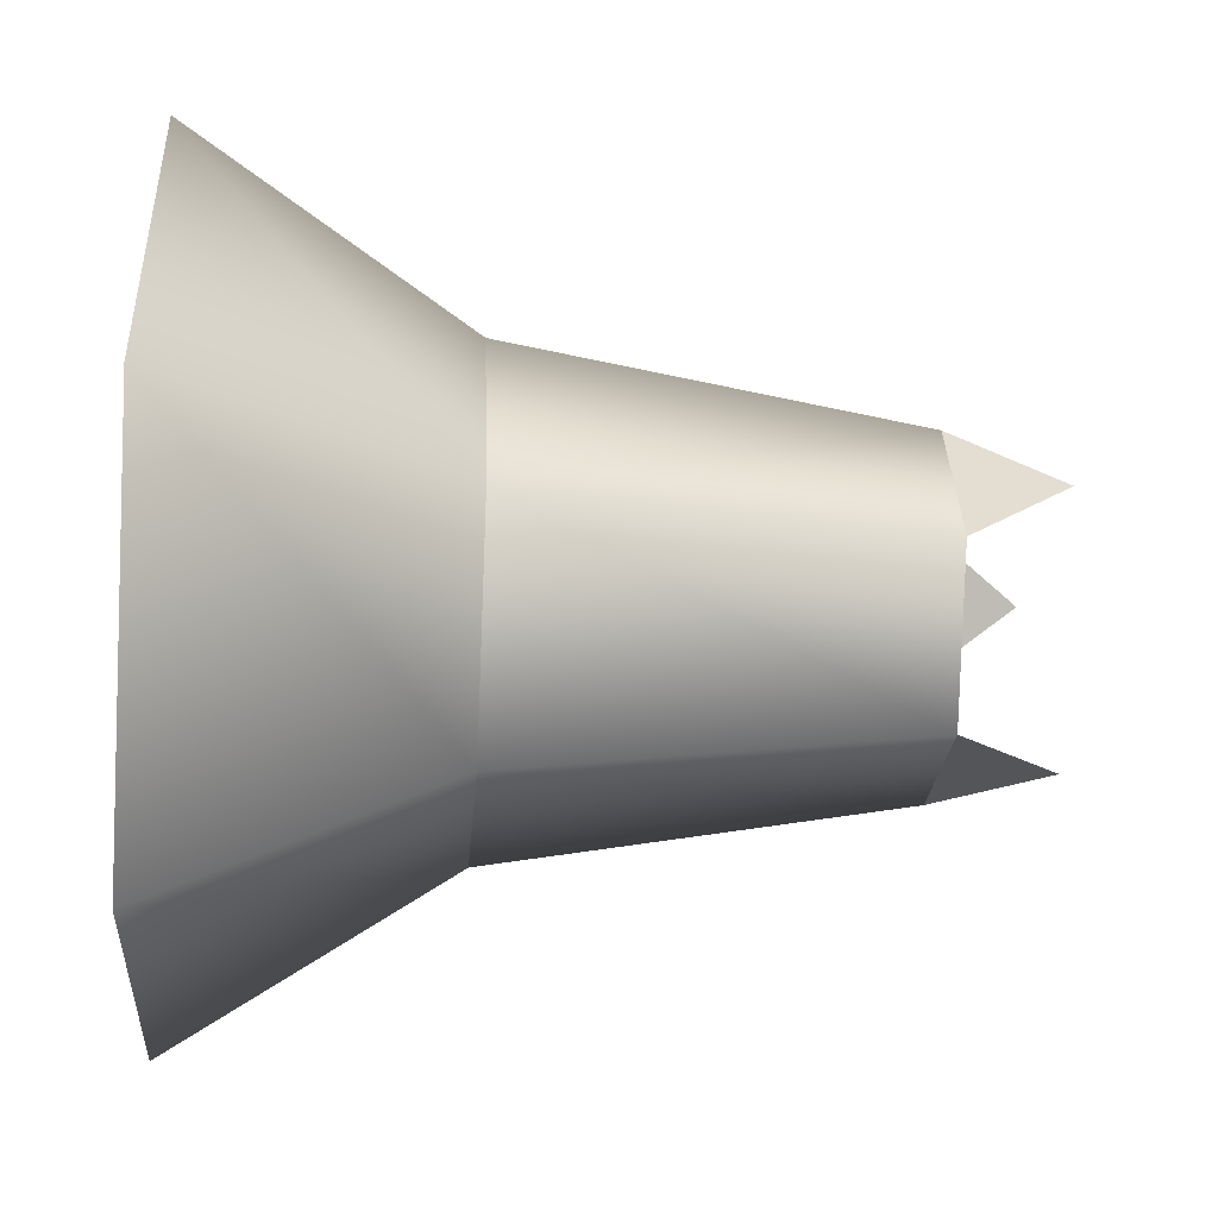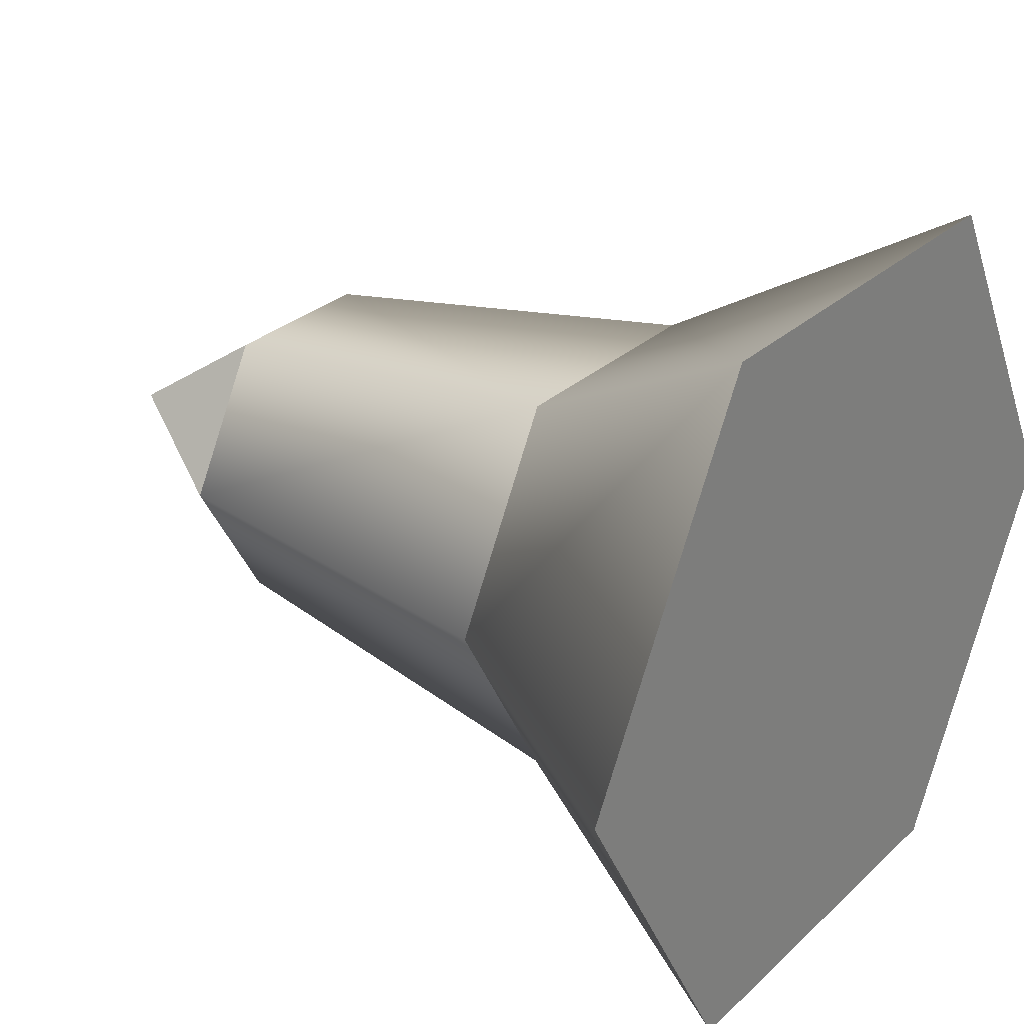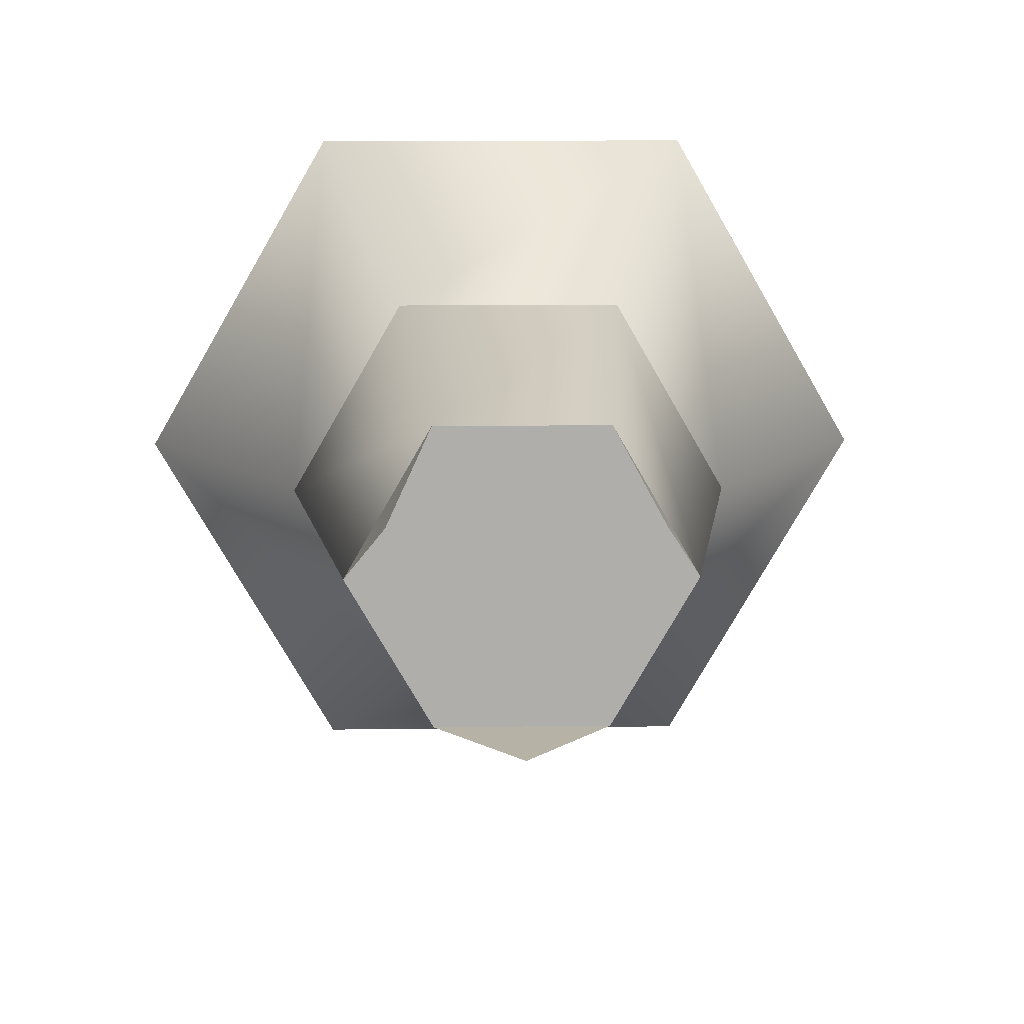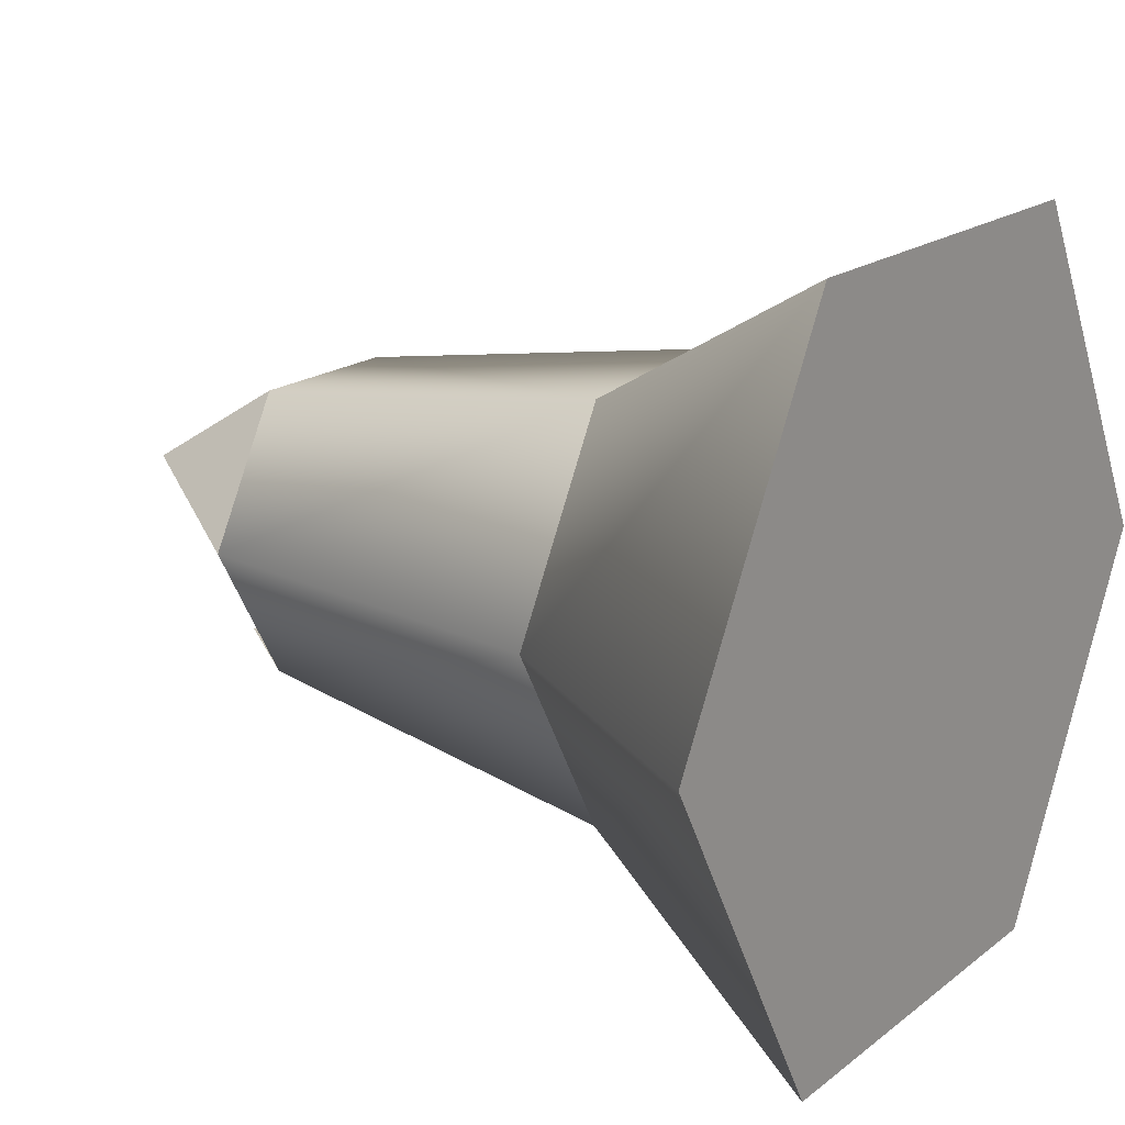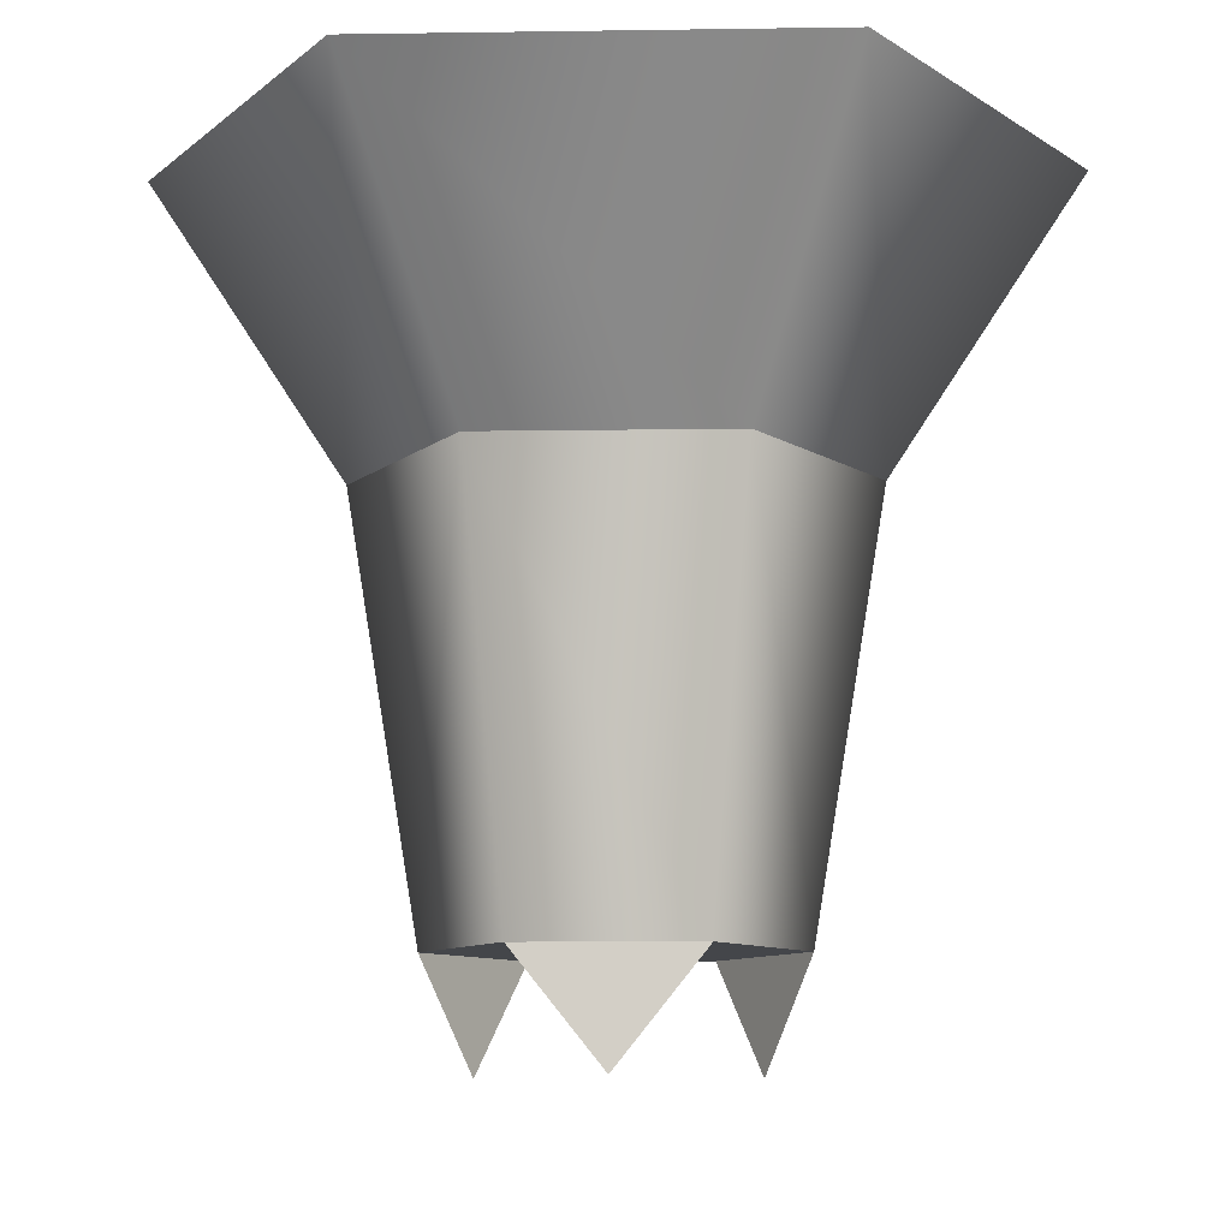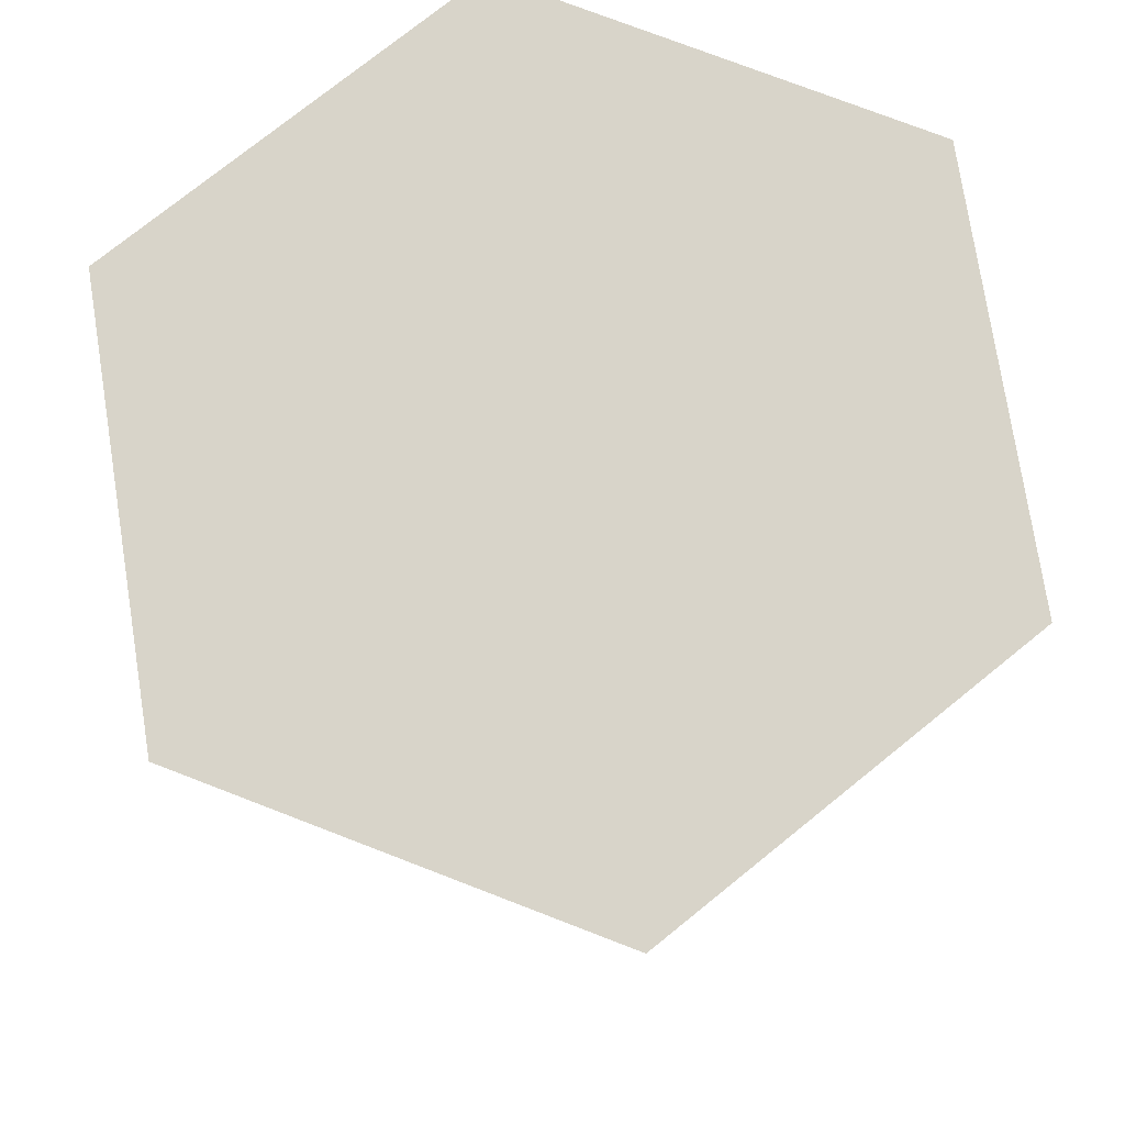
<metadata>
{"format":"obj","ext":"obj","renderer":"f3d","projection":"perspective","resolution":1024,"background":"white","views":[{"elev":-24.6,"azim":85.8,"up":"+Y"},{"elev":28.4,"azim":-53.6,"up":"+Y"},{"elev":12.4,"azim":178.1,"up":"+Y"},{"elev":17.9,"azim":-55.4,"up":"+Y"},{"elev":-9.6,"azim":-117.8,"up":"+Z"},{"elev":75.7,"azim":-98.9,"up":"+Z"}]}
</metadata>
<code>
o tree-trunk.202
v -0.07989 0 -0.3251
v -0.05992 0.03459 -0.3751
v -0.03995 0.06919 -0.3251
v -0.03995 -0.06919 -0.3251
v 0.03995 -0.06919 -0.3251
v -0 -0.06919 -0.3751
v 0.05992 0.03459 -0.3751
v 0.07989 -0 -0.3251
v 0.03995 0.06919 -0.3251
v 0.198 0 0
v 0.099 -0.1715 0
v 0.099 0.1715 0
v -0.099 -0.1715 0
v -0.099 0.1715 0
v -0.198 0 0
v 0.1117 0 -0.132
v 0.05585 0.09674 -0.132
v -0.05585 0.09674 -0.132
v -0.05585 -0.09674 -0.132
v 0.05585 -0.09674 -0.132
v -0.1117 0 -0.132
f 3 2 1
f 1 2 3
f 6 5 4
f 4 5 6
f 9 8 7
f 7 8 9
f 12 11 10
f 11 12 13
f 13 12 14
f 13 14 15
f 16 12 10
f 12 16 17
f 17 14 12
f 14 17 18
f 4 20 19
f 20 4 5
f 5 16 20
f 16 5 8
f 20 10 11
f 10 20 16
f 14 21 15
f 21 14 18
f 9 16 8
f 16 9 17
f 15 19 13
f 19 15 21
f 9 18 17
f 18 9 3
f 19 11 13
f 11 19 20
f 18 1 21
f 1 18 3
f 21 4 19
f 4 21 1
f 5 9 8
f 9 5 3
f 3 5 4
f 3 4 1
f 3 2 1
f 1 2 3
f 6 5 4
f 4 5 6
f 9 8 7
f 7 8 9
f 12 11 10
f 11 12 13
f 13 12 14
f 13 14 15
f 16 12 10
f 12 16 17
f 17 14 12
f 14 17 18
f 4 20 19
f 20 4 5
f 5 16 20
f 16 5 8
f 20 10 11
f 10 20 16
f 14 21 15
f 21 14 18
f 9 16 8
f 16 9 17
f 15 19 13
f 19 15 21
f 9 18 17
f 18 9 3
f 19 11 13
f 11 19 20
f 18 1 21
f 1 18 3
f 21 4 19
f 4 21 1
f 5 9 8
f 9 5 3
f 3 5 4
f 3 4 1

</code>
